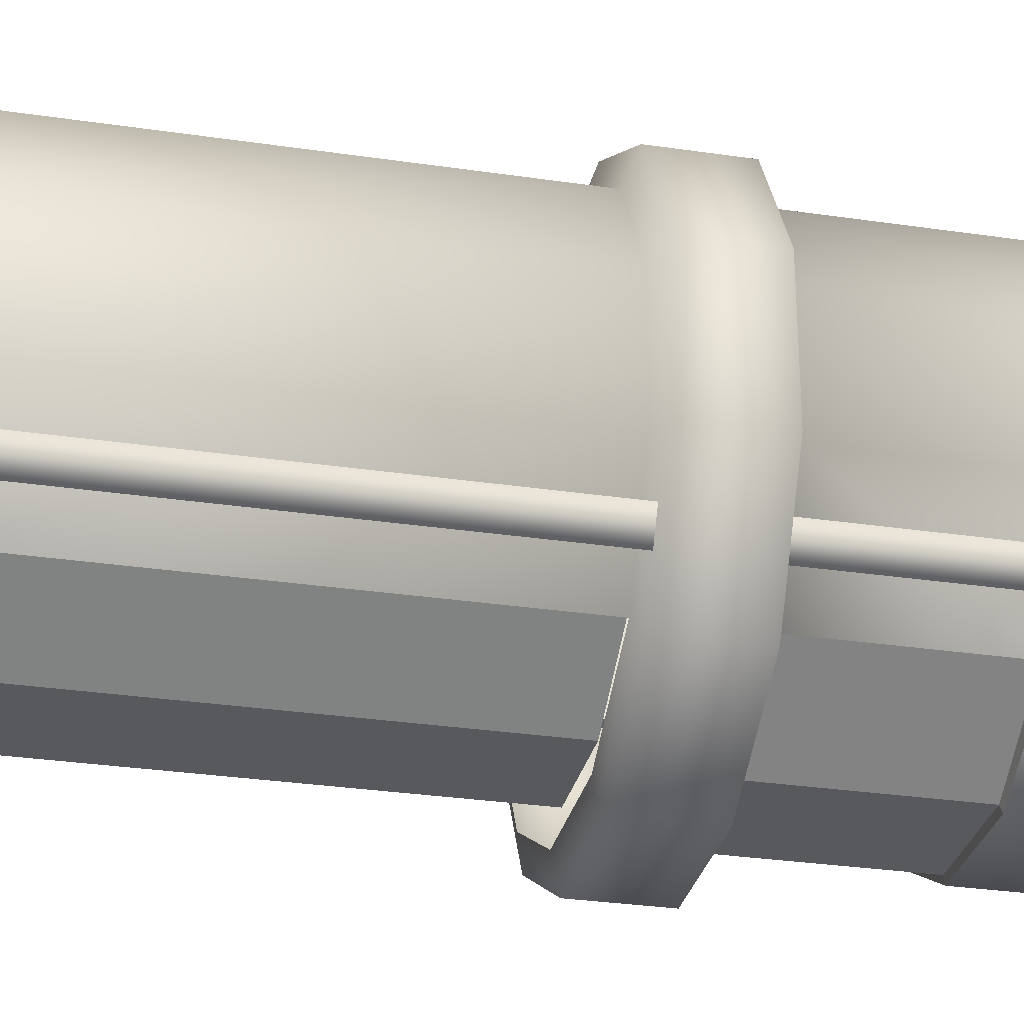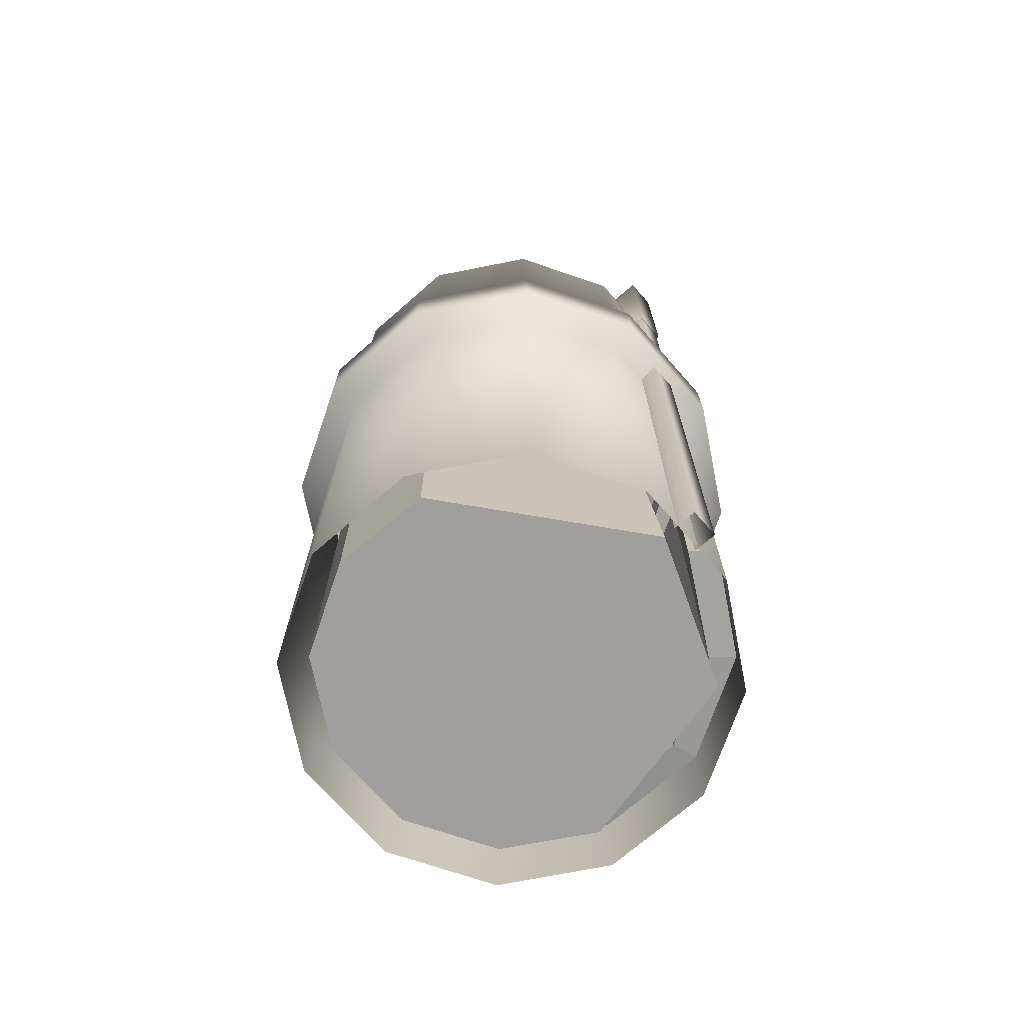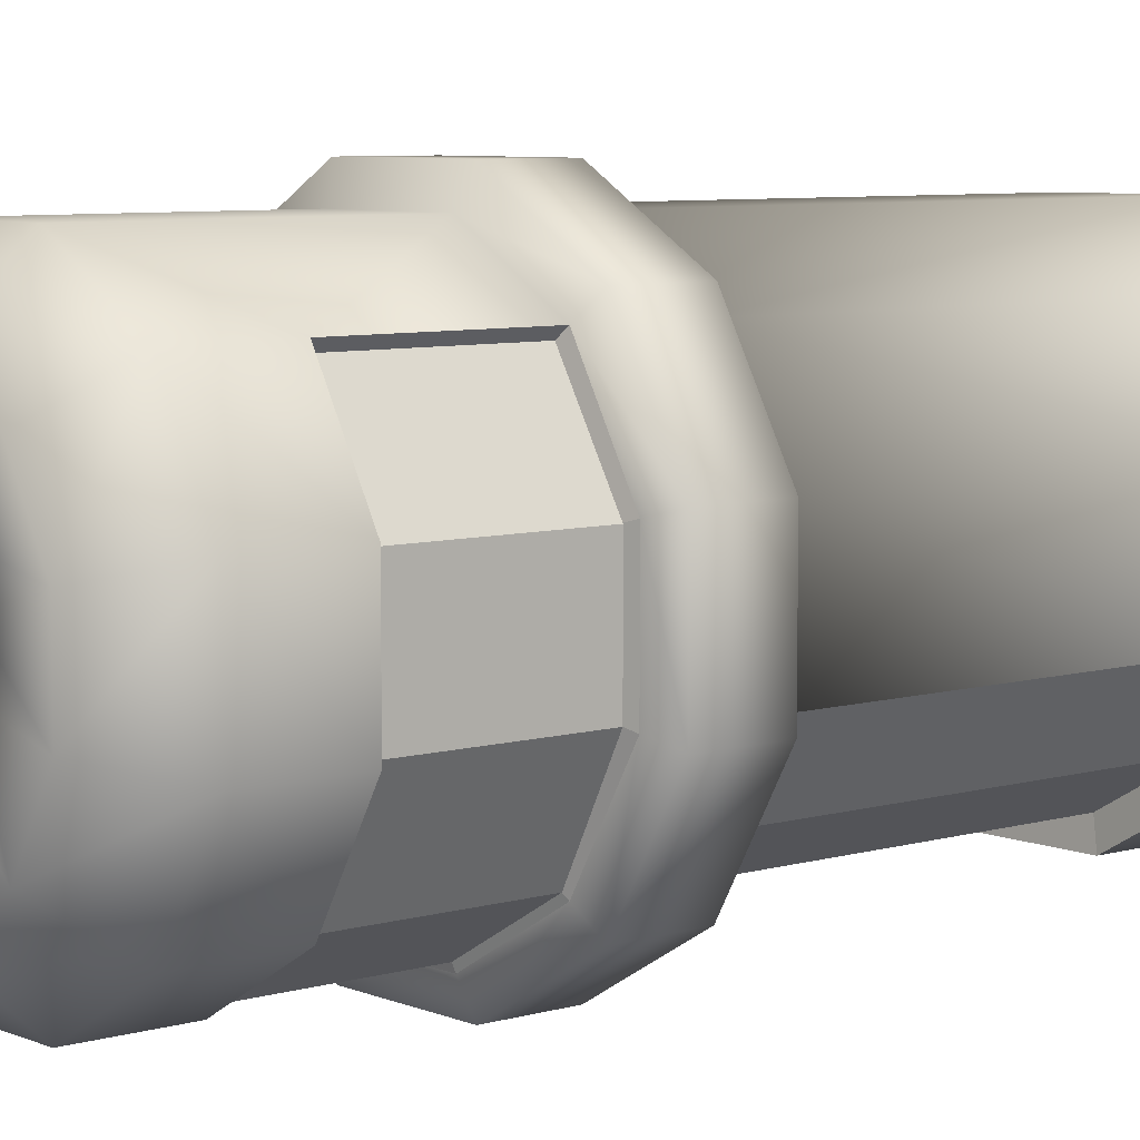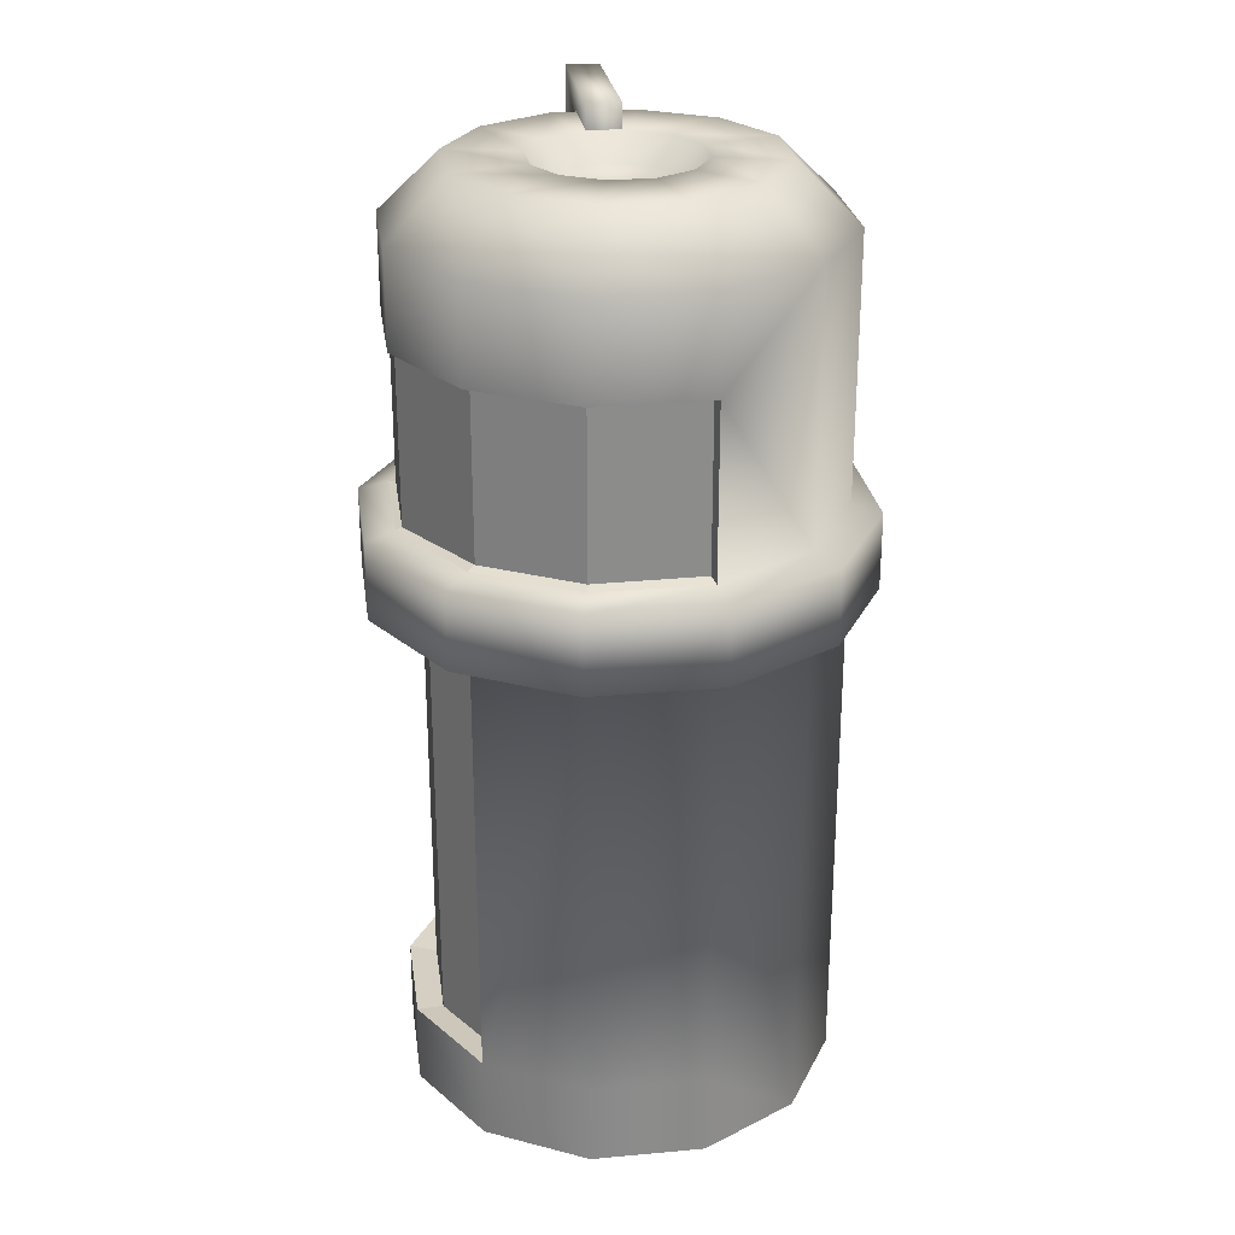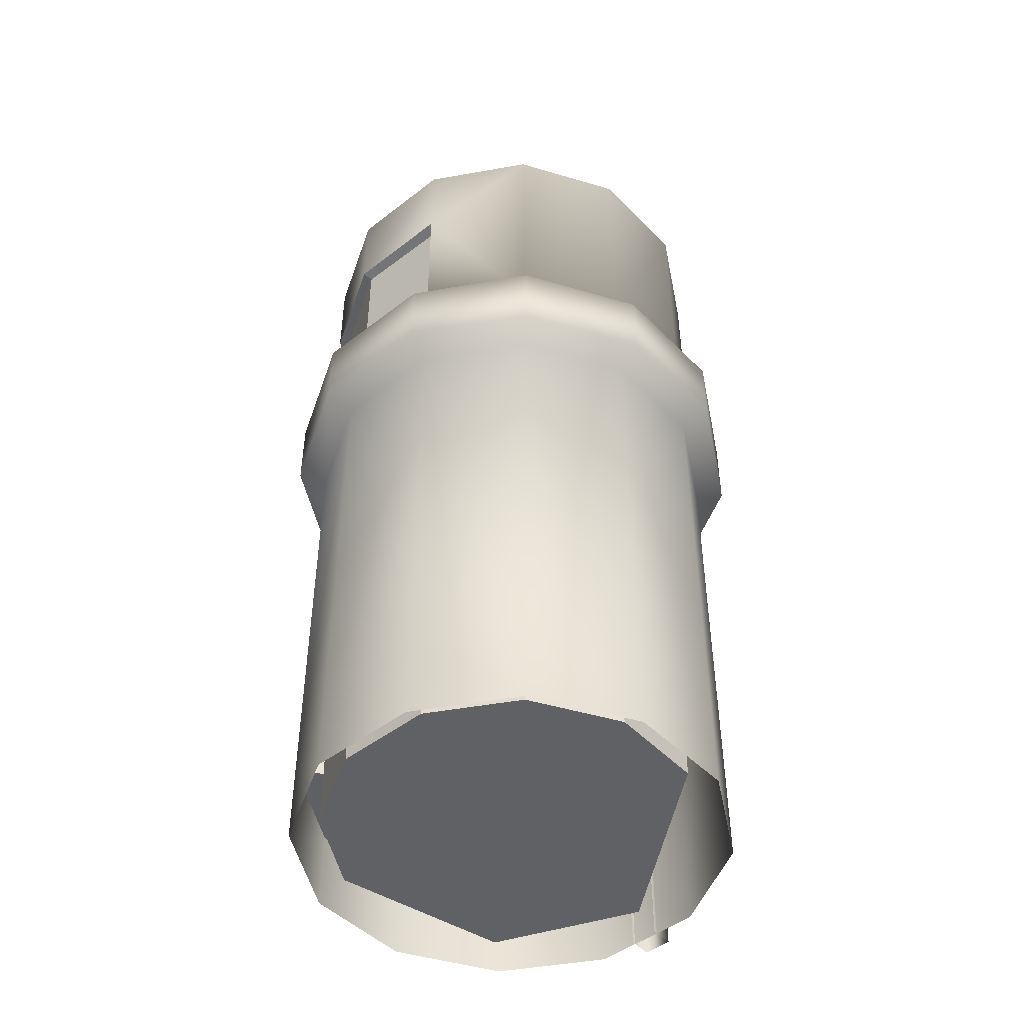
<metadata>
{"format":"obj","ext":"obj","renderer":"f3d","projection":"perspective","resolution":1024,"background":"white","views":[{"elev":-29.9,"azim":77.7,"up":"+Z"},{"elev":-71.3,"azim":71.2,"up":"+Y"},{"elev":6.9,"azim":-130.2,"up":"+Z"},{"elev":26.3,"azim":-68.1,"up":"+Y"},{"elev":-47.1,"azim":-18.6,"up":"+Y"}]}
</metadata>
<code>
g fcbg_arkcity_03_elevator_hub_04
v -2.316 -2.769 -2.32
v 0.7699 -2.771 -3.261
v -3.154 -2.769 -0.8445
v 3.623 -3.112 0.9708
v 2.652 -3.112 2.652
v 2.652 5.748 2.652
v 3.623 5.748 0.9708
v 3.623 -3.112 -0.9708
v 4.123 5.89 1.105
v 3.018 5.89 3.018
v 4.123 7.214 1.105
v 3.018 7.214 3.018
v 3.623 7.356 0.9708
v 2.652 7.356 2.652
v 3.623 11.9 0.9708
v 2.652 11.9 2.652
v 3.623 11.9 -0.9708
v 3.623 7.356 -0.9708
v 4.123 7.214 -1.105
v 4.123 5.89 -1.105
v 3.623 5.748 -0.9708
v 2.652 10.26 -2.652
v 2.652 11.9 -2.652
v 0.9708 11.9 -3.623
v 0.9708 10.26 -3.623
v -0.9708 11.9 -3.623
v -0.9708 10.26 -3.623
v -2.652 11.9 -2.652
v -2.652 10.26 -2.652
v -3.623 11.9 -0.9708
v -3.623 10.26 -0.9708
v -3.623 11.9 0.9708
v -3.623 10.26 0.9708
v -2.652 11.9 2.652
v 2.652 7.356 -2.652
v -2.652 10.26 2.652
v -0.9708 11.9 3.623
v 3.018 7.214 -3.018
v 0.9708 7.356 -3.623
v -0.9708 7.356 3.623
v 0.9708 11.9 3.623
v -2.652 7.356 2.652
v 1.105 7.214 -4.123
v -0.9708 7.356 -3.623
v 3.018 5.89 -3.018
v -1.105 7.214 -4.123
v -2.652 7.356 -2.652
v 1.105 5.89 -4.123
v 2.652 5.748 -2.652
v 2.652 -1.695 -2.652
v 2.652 -3.112 -2.652
v 0.9708 -3.112 -3.623
v 0.9708 -1.695 -3.623
v -0.9708 -3.112 -3.623
v -0.9708 -1.695 -3.623
v -2.652 -3.112 -2.652
v -2.652 -1.695 -2.652
v -3.623 -3.112 -0.9708
v -3.623 -1.695 -0.9708
v 0.9708 5.748 -3.623
v -3.623 -3.112 0.9708
v -1.105 5.89 -4.123
v -0.9708 5.748 -3.623
v -3.623 -1.695 0.9708
v -2.652 -3.112 2.652
v -3.018 5.89 -3.018
v -2.652 5.748 -2.652
v -3.018 7.214 -3.018
v -3.623 7.356 -0.9708
v -4.123 7.214 -1.105
v -3.623 7.356 0.9708
v -4.123 5.89 -1.105
v -3.623 5.748 -0.9708
v -4.123 7.214 1.105
v -4.123 5.89 1.105
v -3.018 7.214 3.018
v -3.623 5.748 0.9708
v -3.018 5.89 3.018
v -1.105 7.214 4.123
v -2.652 5.748 2.652
v 0.9708 7.356 3.623
v 2.652 11.9 2.652
v 2.652 7.356 2.652
v 1.105 7.214 4.123
v 3.018 7.214 3.018
v -1.105 5.89 4.123
v 1.105 5.89 4.123
v 3.018 5.89 3.018
v -0.9708 5.748 3.623
v 0.9708 5.748 3.623
v 2.652 5.748 2.652
v 2.652 -3.112 2.652
v 0.9708 -3.112 3.623
v -0.9708 -3.112 3.623
v -2.652 -1.695 2.652
v 3.315 9.928 -2.257
v 3.599 13.33 -1.766
v 3.315 13.33 -2.257
v 3.599 9.928 -1.766
v 2.529 12.66 -1.148
v 3.273 9.928 -1.578
v 1.375 13.33 -0.4801
v 1.375 12.66 -0.4801
v 1.092 12.66 -0.971
v 1.092 13.33 -0.971
v 1.092 13.33 -0.971
v 3.315 13.33 -2.257
v 2.989 9.928 -2.069
v 3.315 9.928 -2.257
v 3.315 13.33 -2.257
v 2.246 12.66 -1.639
v 1.092 13.33 -0.971
v 1.092 12.66 -0.971
v 3.196 -3.112 -1.577
v 3.196 10.13 -1.577
v 3.543 10.13 -1.781
v 3.543 -3.112 -1.781
v 3.296 10.13 -2.212
v 3.296 -3.112 -2.212
v 2.949 10.13 -2.008
v 2.949 -3.112 -2.008
v 2.652 10.26 -2.652
v 2.302 10.14 -2.303
v 2.302 7.477 -2.303
v 2.652 7.356 -2.652
v -2.652 7.356 2.652
v -2.31 7.477 2.31
v -2.31 10.14 2.31
v -2.652 10.26 2.652
v 2.652 7.356 -2.652
v 2.302 7.477 -2.303
v 0.8484 7.477 -3.163
v 0.9708 7.356 -3.623
v 0.9708 7.356 -3.623
v 0.8484 7.477 -3.163
v -0.8479 7.477 -3.163
v -0.9708 7.356 -3.623
v -0.9708 7.356 -3.623
v -0.8479 7.477 -3.163
v -2.317 7.477 -2.319
v -2.652 7.356 -2.652
v -2.652 7.356 -2.652
v -2.317 7.477 -2.319
v -3.154 7.477 -0.8445
v -3.623 7.356 -0.9708
v -3.623 7.356 -0.9708
v -3.154 7.477 -0.8445
v -3.154 7.477 0.8433
v -3.623 7.356 0.9708
v -3.623 7.356 0.9708
v -3.154 7.477 0.8433
v -2.31 7.477 2.31
v -2.652 7.356 2.652
v 0.9708 10.26 -3.623
v 0.8484 10.14 -3.163
v 2.302 10.14 -2.303
v 2.652 10.26 -2.652
v -0.9708 10.26 -3.623
v -0.8479 10.14 -3.163
v 0.8484 10.14 -3.163
v 0.9708 10.26 -3.623
v -2.652 10.26 -2.652
v -2.317 10.14 -2.319
v -0.8479 10.14 -3.163
v -0.9708 10.26 -3.623
v -3.623 10.26 -0.9708
v -3.154 10.14 -0.8445
v -2.317 10.14 -2.319
v -2.652 10.26 -2.652
v -3.623 10.26 0.9708
v -3.154 10.14 0.8433
v -3.154 10.14 -0.8445
v -3.623 10.26 -0.9708
v -2.652 10.26 2.652
v -2.31 10.14 2.31
v -3.154 10.14 0.8433
v -3.623 10.26 0.9708
v -2.31 7.477 2.31
v -0.8456 10.14 3.16
v -2.31 10.14 2.31
v -0.8456 7.477 3.16
v -0.8456 -2.768 3.16
v -2.31 -2.768 2.31
v -0.8456 7.477 3.16
v 0.8406 10.14 3.16
v -0.8456 10.14 3.16
v 0.8406 7.477 3.16
v 0.8406 -2.768 3.16
v -0.8456 -2.768 3.16
v 0.8406 7.477 3.16
v 2.289 10.14 2.289
v 0.8406 10.14 3.16
v 2.289 7.477 2.289
v 2.289 -2.768 2.289
v 0.8406 -2.768 3.16
v 2.289 7.477 2.289
v 2.848 10.14 -0.7591
v 2.289 10.14 2.289
v 2.848 7.477 -0.7591
v 2.904 -2.768 -1.555
v 2.289 -2.768 2.289
v -3.154 7.477 -0.8445
v -3.154 -2.768 0.8433
v -3.154 7.477 0.8433
v -3.154 -1.761 -0.8445
v -3.154 -2.769 -0.8445
v -3.154 7.477 0.8433
v -3.154 -2.768 0.8433
v -2.31 -2.768 2.31
v -2.31 7.477 2.31
v -3.623 -1.695 -0.9708
v -3.154 -1.761 -0.8445
v -3.154 7.477 -0.8445
v -3.623 5.748 -0.9708
v 2.652 -1.695 -2.652
v 2.503 -1.761 -2.18
v 0.8496 -1.761 -3.166
v 0.9708 -1.695 -3.623
v 0.9708 -1.695 -3.623
v 0.8496 -1.761 -3.166
v -0.8472 -1.761 -3.162
v -0.9708 -1.695 -3.623
v -0.9708 -1.695 -3.623
v -0.8472 -1.761 -3.162
v -2.316 -1.761 -2.32
v -2.652 -1.695 -2.652
v -2.652 -1.695 -2.652
v -2.316 -1.761 -2.32
v -3.154 -1.761 -0.8445
v -3.623 -1.695 -0.9708
v -2.316 -1.761 -2.32
v -2.316 -2.769 -2.32
v -3.154 -2.769 -0.8445
v -3.154 -1.761 -0.8445
v -3.154 -2.769 -0.8445
v 0.7699 -2.771 -3.261
v -3.154 -2.768 0.8433
v -2.31 -2.768 2.31
v -0.8456 -2.768 3.16
v 0.8406 -2.768 3.16
v 2.289 -2.768 2.289
v 2.904 -2.768 -1.555
v 0.9708 11.9 3.623
v -0.9708 11.9 3.623
v -0.7029 12.9 2.623
v 0.7029 12.9 2.623
v 2.652 11.9 2.652
v -1.92 12.9 1.92
v -2.652 11.9 2.652
v 1.92 12.9 1.92
v 3.623 11.9 0.9708
v -2.623 12.9 0.7029
v -3.623 11.9 0.9708
v 2.623 12.9 0.7029
v 3.623 11.9 -0.9708
v -2.623 12.9 -0.7029
v -3.623 11.9 -0.9708
v 2.623 12.9 -0.7029
v 2.652 11.9 -2.652
v -1.92 12.9 -1.92
v -2.652 11.9 -2.652
v 1.92 12.9 -1.92
v 0.9708 11.9 -3.623
v -0.7029 12.9 -2.623
v -0.9708 11.9 -3.623
v 0.7029 12.9 -2.623
v -1.381 12.9 0.37
v -1.381 12.9 -0.37
v -1.011 12.9 -1.011
v -0.37 12.9 -1.381
v 0.37 12.9 -1.381
v 1.011 12.9 -1.011
v -1.011 12.9 1.011
v 1.381 12.9 -0.37
v -0.37 12.9 1.381
v 1.381 12.9 0.37
v 0.37 12.9 1.381
v 1.011 12.9 1.011
v 0.302 12.42 -1.127
v 0.8251 12.42 -0.8251
v 1.127 12.42 -0.302
v -0.302 12.42 -1.127
v 1.127 12.42 0.302
v -0.8251 12.42 -0.8251
v 0.8251 12.42 0.8252
v -1.127 12.42 -0.302
v 0.302 12.42 1.127
v -0.302 12.42 1.127
v -1.127 12.42 0.302
v -0.8252 12.42 0.8252
v 2.503 -1.804 -2.18
v 2.503 5.852 -2.18
v 0.8496 5.852 -3.166
v 0.8496 -1.804 -3.166
v 0.8496 -1.804 -3.166
v 0.8496 5.852 -3.166
v -0.8472 5.852 -3.162
v -0.8472 -1.804 -3.162
v -0.8472 -1.804 -3.162
v -0.8472 5.852 -3.162
v -2.316 5.852 -2.32
v -2.316 -1.804 -2.32
v -2.316 5.852 -2.32
v -3.154 5.852 -0.8445
v -3.154 -1.804 -0.8445
v -2.316 -1.804 -2.32
v 2.503 -1.804 -2.18
v 2.652 -1.737 -2.652
v 2.652 5.852 -2.652
v 2.503 5.852 -2.18
v 2.595 7.366 -2.501
v 2.595 10.24 -2.501
v 0.94 10.24 -3.51
v 0.94 7.366 -3.51
v 0.94 7.366 -3.51
v 0.94 10.24 -3.51
v -0.9409 10.24 -3.51
v -0.9409 7.366 -3.51
v -0.9409 7.366 -3.51
v -0.9409 10.24 -3.51
v -2.575 10.24 -2.576
v -2.575 7.366 -2.576
v -2.575 7.366 -2.576
v -2.575 10.24 -2.576
v -3.447 10.24 -0.9224
v -3.447 7.366 -0.9224
v -3.447 10.24 -0.9224
v -3.447 10.24 0.9134
v -3.447 7.366 0.9134
v -3.447 7.366 -0.9224
v -3.447 10.24 0.9134
v -2.473 10.24 2.564
v -2.473 7.366 2.564
v -3.447 7.366 0.9134
g fcbg_arkcity_03_elevator_hub_04_0
f 3 2 1
f 6 5 4
f 7 6 4
f 7 4 8
f 7 9 6
f 9 10 6
f 10 9 11
f 12 10 11
f 12 11 13
f 14 12 13
f 14 13 15
f 16 14 15
f 15 13 17
f 13 11 18
f 13 18 17
f 11 9 19
f 11 19 18
f 20 9 7
f 9 20 19
f 21 7 8
f 21 20 7
f 17 18 22
f 23 17 22
f 23 22 24
f 22 25 24
f 24 25 26
f 25 27 26
f 26 27 28
f 27 29 28
f 28 29 30
f 29 31 30
f 30 31 32
f 31 33 32
f 32 33 34
f 22 18 35
f 33 36 34
f 18 19 35
f 34 36 37
f 19 38 35
f 35 38 39
f 19 20 38
f 37 36 40
f 37 40 41
f 36 42 40
f 38 43 39
f 39 43 44
f 20 45 38
f 38 45 43
f 45 20 21
f 43 46 44
f 44 46 47
f 45 48 43
f 43 48 46
f 49 45 21
f 48 45 49
f 49 21 50
f 21 8 50
f 51 50 8
f 50 51 52
f 53 50 52
f 53 52 54
f 55 53 54
f 55 54 56
f 57 55 56
f 57 56 58
f 59 57 58
f 60 48 49
f 59 58 61
f 62 48 60
f 63 62 60
f 48 62 46
f 64 59 61
f 64 61 65
f 66 62 63
f 67 66 63
f 46 62 68
f 62 66 68
f 46 68 47
f 47 68 69
f 68 70 69
f 68 66 70
f 69 70 71
f 72 66 67
f 66 72 70
f 73 72 67
f 70 74 71
f 70 72 74
f 71 74 42
f 75 72 73
f 72 75 74
f 74 76 42
f 74 75 76
f 42 76 40
f 77 75 73
f 73 59 77
f 59 64 77
f 75 78 76
f 78 75 77
f 76 79 40
f 76 78 79
f 77 64 80
f 80 78 77
f 40 79 81
f 40 81 41
f 41 81 82
f 81 83 82
f 81 84 83
f 79 84 81
f 84 85 83
f 78 86 79
f 79 86 84
f 86 78 80
f 84 87 85
f 86 87 84
f 87 88 85
f 87 86 89
f 89 86 80
f 88 87 90
f 90 87 89
f 91 88 90
f 91 90 92
f 90 93 92
f 90 89 93
f 89 94 93
f 89 80 94
f 80 95 94
f 94 95 65
f 64 95 80
f 95 64 65
f 98 97 96
f 97 99 96
f 97 100 99
f 100 101 99
f 102 100 97
f 103 100 102
f 104 103 102
f 105 104 102
f 106 102 97
f 107 106 97
f 110 109 108
f 111 110 108
f 110 111 112
f 112 111 113
f 116 115 114
f 117 116 114
f 118 116 117
f 119 118 117
f 120 118 119
f 121 120 119
f 124 123 122
f 125 124 122
f 128 127 126
f 129 128 126
f 132 131 130
f 133 132 130
f 136 135 134
f 137 136 134
f 140 139 138
f 141 140 138
f 144 143 142
f 145 144 142
f 148 147 146
f 149 148 146
f 152 151 150
f 153 152 150
f 156 155 154
f 157 156 154
f 160 159 158
f 161 160 158
f 164 163 162
f 165 164 162
f 168 167 166
f 169 168 166
f 172 171 170
f 173 172 170
f 176 175 174
f 177 176 174
f 180 179 178
f 179 181 178
f 181 182 178
f 182 183 178
f 186 185 184
f 185 187 184
f 187 188 184
f 188 189 184
f 192 191 190
f 191 193 190
f 193 194 190
f 194 195 190
f 198 197 196
f 197 199 196
f 199 200 196
f 200 201 196
f 204 203 202
f 203 205 202
f 206 205 203
f 209 208 207
f 210 209 207
f 213 212 211
f 214 213 211
f 217 216 215
f 218 217 215
f 221 220 219
f 222 221 219
f 225 224 223
f 226 225 223
f 229 228 227
f 230 229 227
f 233 232 231
f 234 233 231
f 237 236 235
f 238 236 237
f 239 236 238
f 240 236 239
f 241 236 240
f 242 236 241
f 245 244 243
f 246 245 243
f 246 243 247
f 245 248 244
f 248 249 244
f 250 246 247
f 250 247 251
f 248 252 249
f 252 253 249
f 254 250 251
f 254 251 255
f 252 256 253
f 256 257 253
f 258 254 255
f 258 255 259
f 256 260 257
f 260 261 257
f 262 258 259
f 262 259 263
f 260 264 261
f 264 265 261
f 266 263 265
f 266 262 263
f 264 266 265
f 252 267 256
f 256 268 260
f 267 268 256
f 260 269 264
f 268 269 260
f 264 270 266
f 269 270 264
f 266 271 262
f 270 271 266
f 262 272 258
f 271 272 262
f 273 267 252
f 248 273 252
f 272 274 258
f 258 274 254
f 275 273 248
f 245 275 248
f 274 276 254
f 254 276 250
f 277 275 245
f 246 277 245
f 250 278 246
f 276 278 250
f 278 277 246
f 271 279 272
f 272 280 274
f 279 280 272
f 280 281 274
f 274 281 276
f 280 279 281
f 282 279 271
f 279 282 281
f 270 282 271
f 281 283 276
f 276 283 278
f 282 283 281
f 284 282 270
f 282 284 283
f 269 284 270
f 283 285 278
f 278 285 277
f 284 285 283
f 286 284 269
f 284 286 285
f 268 286 269
f 285 287 277
f 286 287 285
f 277 287 275
f 287 288 275
f 288 287 286
f 275 288 273
f 289 286 268
f 289 288 286
f 267 289 268
f 273 290 267
f 288 290 273
f 290 288 289
f 290 289 267
g fcbg_arkcity_03_elevator_hub_04_1
f 293 292 291
f 294 293 291
f 297 296 295
f 298 297 295
f 301 300 299
f 302 301 299
f 305 304 303
f 306 305 303
f 309 308 307
f 310 309 307
f 313 312 311
f 314 313 311
f 317 316 315
f 318 317 315
f 321 320 319
f 322 321 319
f 325 324 323
f 326 325 323
f 329 328 327
f 330 329 327
f 333 332 331
f 334 333 331

</code>
